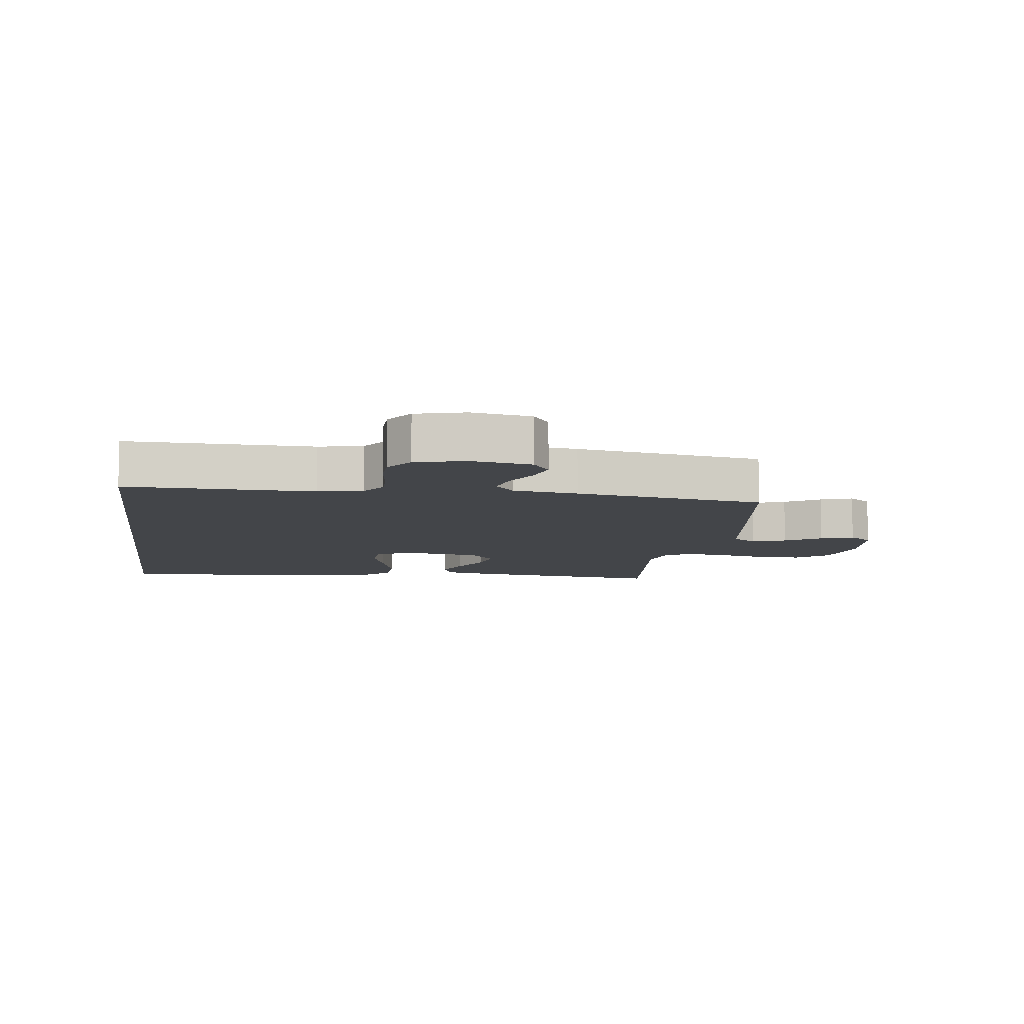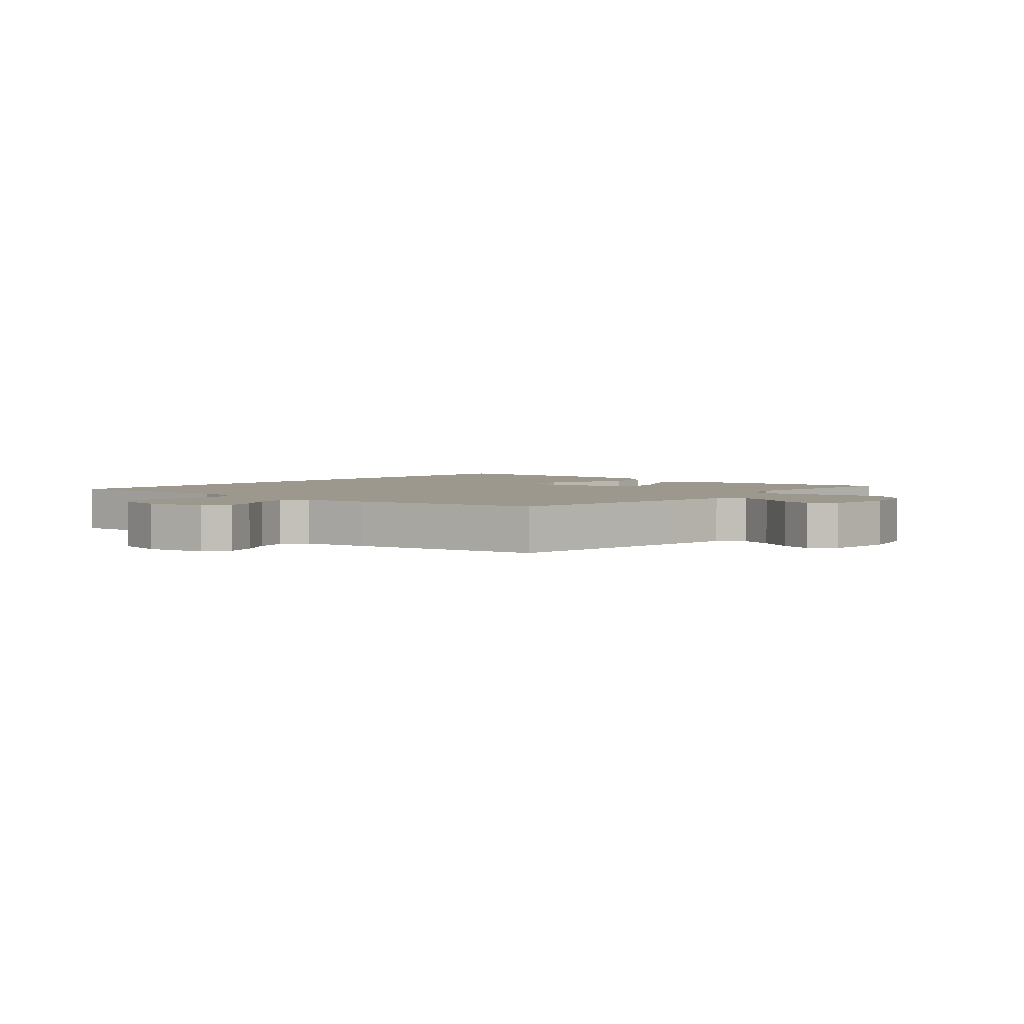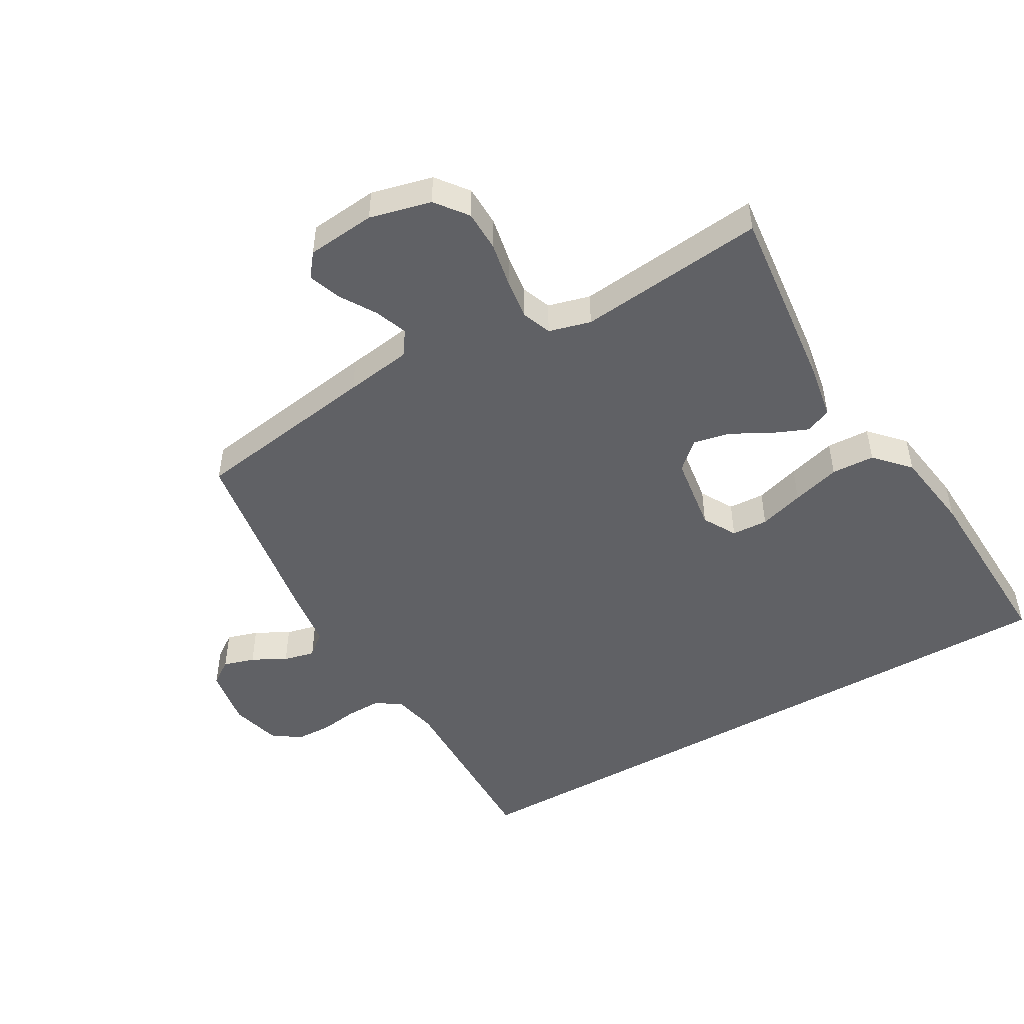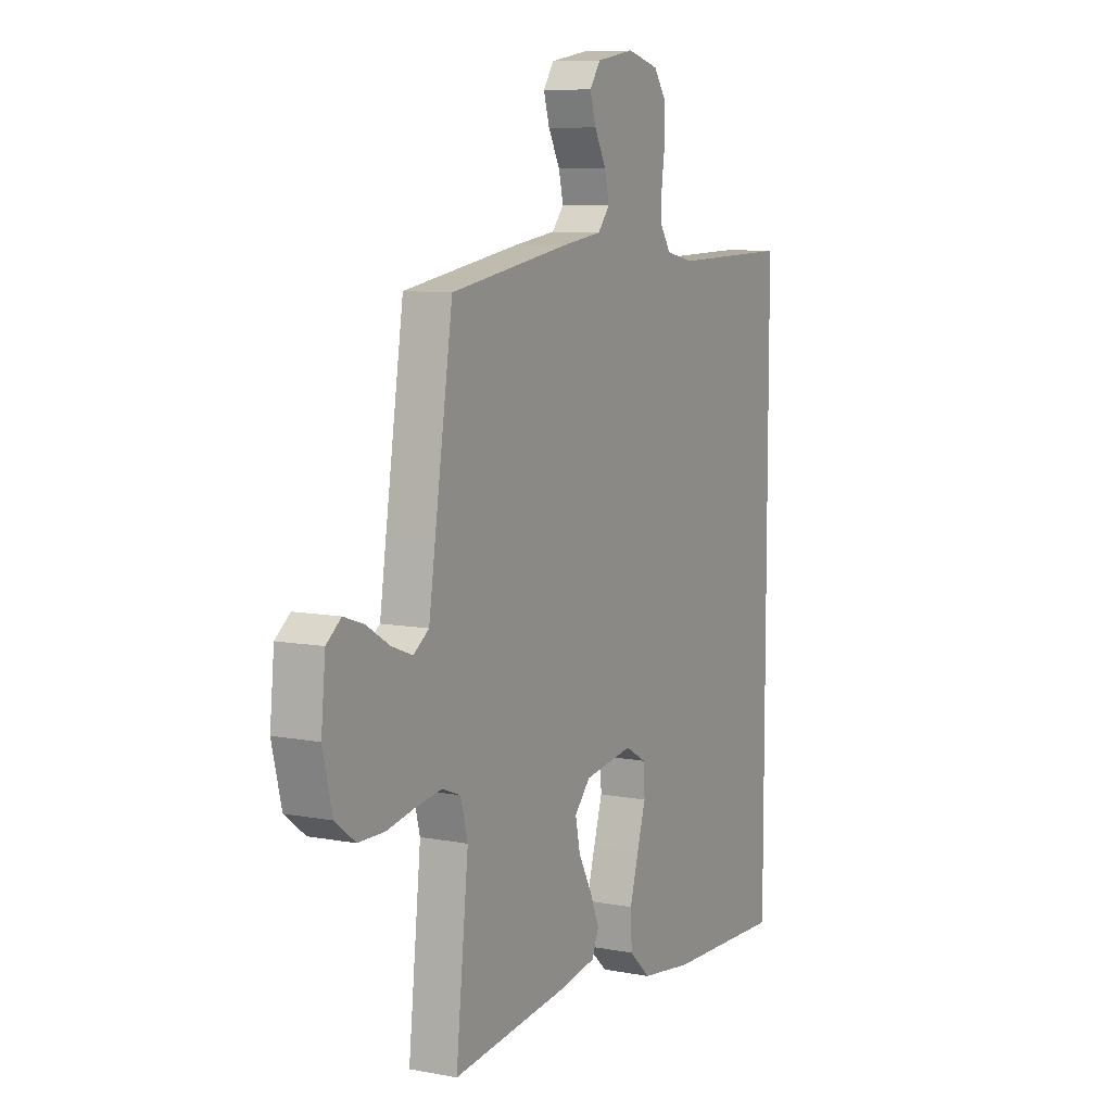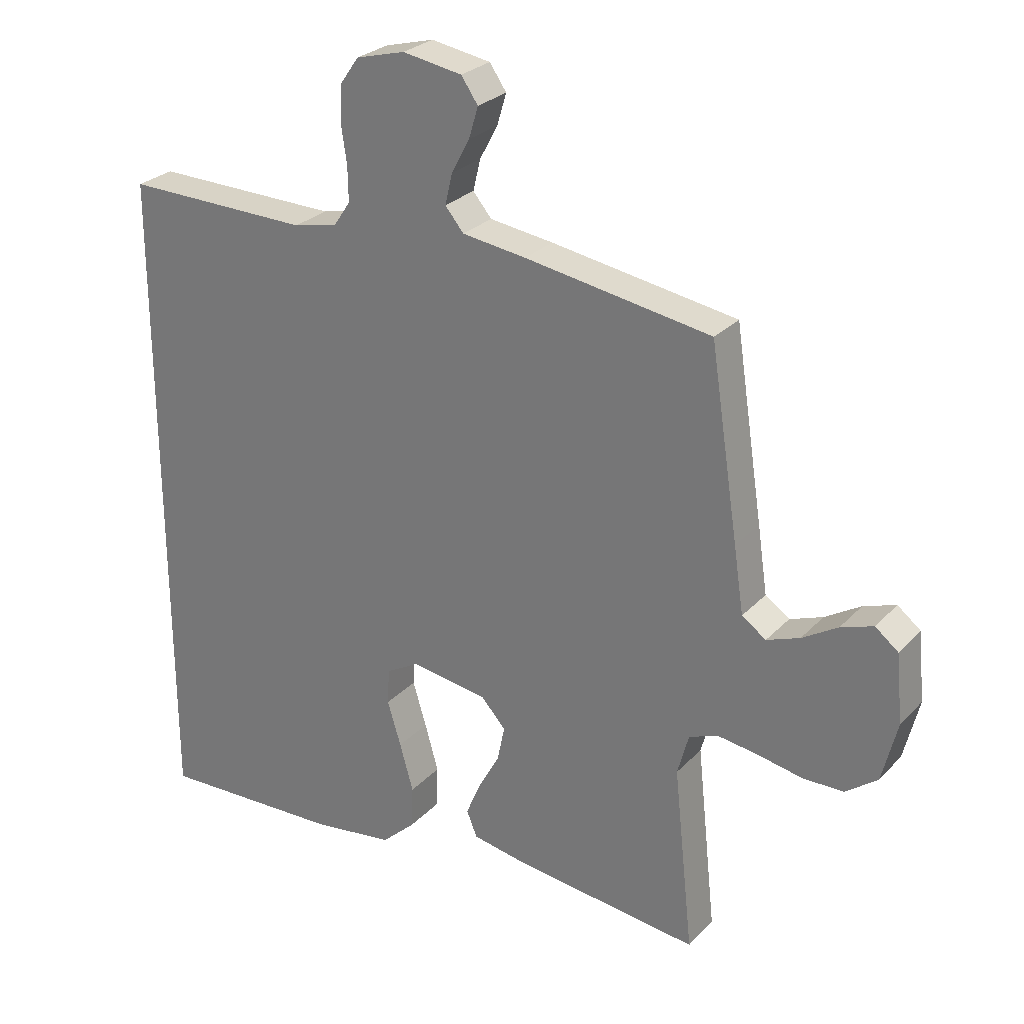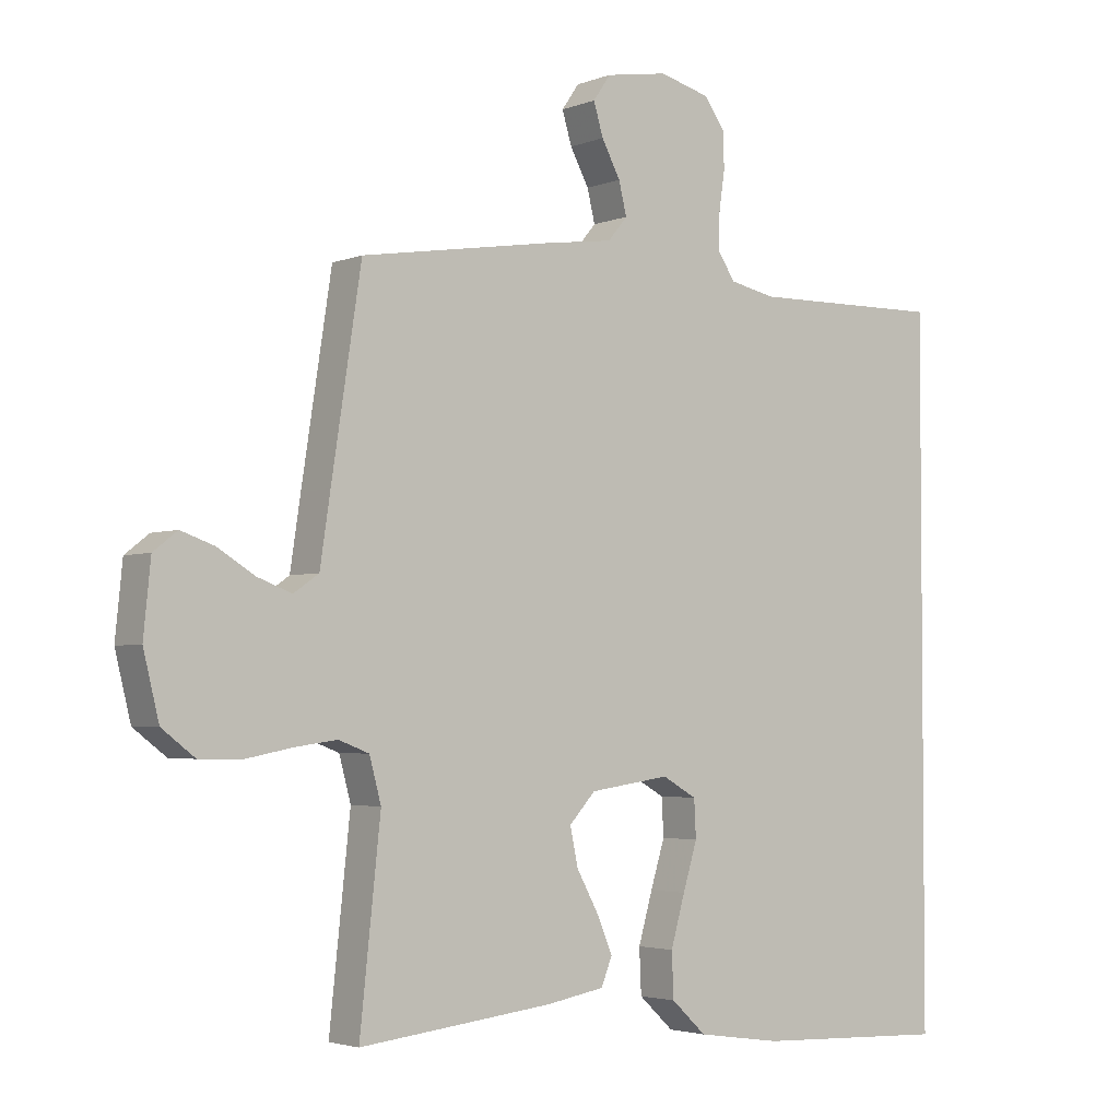
<metadata>
{"format":"obj","ext":"obj","renderer":"f3d","projection":"perspective","resolution":1024,"background":"white","views":[{"elev":-8.8,"azim":-7.8,"up":"+Y"},{"elev":3.0,"azim":39.8,"up":"+Y"},{"elev":-48.7,"azim":120.0,"up":"+Y"},{"elev":8.6,"azim":117.3,"up":"+Z"},{"elev":27.2,"azim":33.3,"up":"+Z"},{"elev":-3.2,"azim":142.3,"up":"+Z"}]}
</metadata>
<code>
v 0.5 0.07 0.5
v 0.546 0.07 0.2
v 0.562 0.07 0.093
v 0.601 0.07 0.066
v 0.654 0.07 0.086
v 0.711 0.07 0.121
v 0.763 0.07 0.139
v 0.8 0.07 0.11
v 0.811 0.07 0
v 0.787 0.07 -0.098
v 0.736 0.07 -0.137
v 0.67 0.07 -0.138
v 0.598 0.07 -0.124
v 0.533 0.07 -0.115
v 0.486 0.07 -0.133
v 0.468 0.07 -0.2
v 0.5 0.07 -0.5
v 0.2 0.07 -0.466
v 0.111 0.07 -0.45
v 0.094 0.07 -0.408
v 0.118 0.07 -0.351
v 0.152 0.07 -0.289
v 0.164 0.07 -0.231
v 0.124 0.07 -0.187
v 0 0.07 -0.169
v -0.053 0.07 -0.199
v -0.056 0.07 -0.257
v -0.034 0.07 -0.329
v -0.012 0.07 -0.406
v -0.015 0.07 -0.475
v -0.069 0.07 -0.525
v -0.2 0.07 -0.544
v -0.5 0.07 -0.556
v -0.5 0.07 0.518
v -0.2 0.07 0.513
v -0.129 0.07 0.528
v -0.102 0.07 0.568
v -0.103 0.07 0.624
v -0.112 0.07 0.685
v -0.11 0.07 0.742
v -0.079 0.07 0.786
v 0 0.07 0.807
v 0.096 0.07 0.791
v 0.123 0.07 0.752
v 0.108 0.07 0.702
v 0.079 0.07 0.648
v 0.067 0.07 0.598
v 0.097 0.07 0.562
v 0.2 0.07 0.548
v 0.5 0 0.5
v 0.546 0 0.2
v 0.562 0 0.093
v 0.601 0 0.066
v 0.654 0 0.086
v 0.711 0 0.121
v 0.763 0 0.139
v 0.8 0 0.11
v 0.811 0 0
v 0.787 0 -0.098
v 0.736 0 -0.137
v 0.67 0 -0.138
v 0.598 0 -0.124
v 0.533 0 -0.115
v 0.486 0 -0.133
v 0.468 0 -0.2
v 0.5 0 -0.5
v 0.2 0 -0.466
v 0.111 0 -0.45
v 0.094 0 -0.408
v 0.118 0 -0.351
v 0.152 0 -0.289
v 0.164 0 -0.231
v 0.124 0 -0.187
v 0 0 -0.169
v -0.053 0 -0.199
v -0.056 0 -0.257
v -0.034 0 -0.329
v -0.012 0 -0.406
v -0.015 0 -0.475
v -0.069 0 -0.525
v -0.2 0 -0.544
v -0.5 0 -0.556
v -0.5 0 0.518
v -0.2 0 0.513
v -0.129 0 0.528
v -0.102 0 0.568
v -0.103 0 0.624
v -0.112 0 0.685
v -0.11 0 0.742
v -0.079 0 0.786
v 0 0 0.807
v 0.096 0 0.791
v 0.123 0 0.752
v 0.108 0 0.702
v 0.079 0 0.648
v 0.067 0 0.598
v 0.097 0 0.562
v 0.2 0 0.548
f 48 49 1 2
f 43 44 45 46
f 43 46 47
f 42 43 47
f 41 42 47
f 38 39 40 41
f 37 38 41 47
f 36 37 47 48
f 32 33 34 35
f 27 28 29 30
f 27 30 31 32
f 19 20 21 22
f 17 18 19 22
f 16 17 22 23
f 15 16 23 24
f 10 11 12 13
f 10 13 14
f 9 10 14
f 5 6 7 8
f 4 5 8 9
f 36 48 2 3
f 35 36 3 4
f 26 27 32 35
f 25 26 35
f 25 35 4
f 14 15 24 25
f 4 9 14 25
f 51 50 98 97
f 95 94 93 92
f 96 95 92
f 96 92 91
f 96 91 90
f 90 89 88 87
f 96 90 87 86
f 97 96 86 85
f 84 83 82 81
f 79 78 77 76
f 81 80 79 76
f 71 70 69 68
f 71 68 67 66
f 72 71 66 65
f 73 72 65 64
f 62 61 60 59
f 63 62 59
f 63 59 58
f 57 56 55 54
f 58 57 54 53
f 52 51 97 85
f 53 52 85 84
f 84 81 76 75
f 84 75 74
f 53 84 74
f 74 73 64 63
f 74 63 58 53
f 1 50 51 2
f 2 51 52 3
f 3 52 53 4
f 4 53 54 5
f 5 54 55 6
f 6 55 56 7
f 7 56 57 8
f 8 57 58 9
f 9 58 59 10
f 10 59 60 11
f 11 60 61 12
f 12 61 62 13
f 13 62 63 14
f 14 63 64 15
f 15 64 65 16
f 16 65 66 17
f 17 66 67 18
f 18 67 68 19
f 19 68 69 20
f 20 69 70 21
f 21 70 71 22
f 22 71 72 23
f 23 72 73 24
f 24 73 74 25
f 25 74 75 26
f 26 75 76 27
f 27 76 77 28
f 28 77 78 29
f 29 78 79 30
f 30 79 80 31
f 31 80 81 32
f 32 81 82 33
f 33 82 83 34
f 34 83 84 35
f 35 84 85 36
f 36 85 86 37
f 37 86 87 38
f 38 87 88 39
f 39 88 89 40
f 40 89 90 41
f 41 90 91 42
f 42 91 92 43
f 43 92 93 44
f 44 93 94 45
f 45 94 95 46
f 46 95 96 47
f 47 96 97 48
f 48 97 98 49
f 49 98 50 1

</code>
